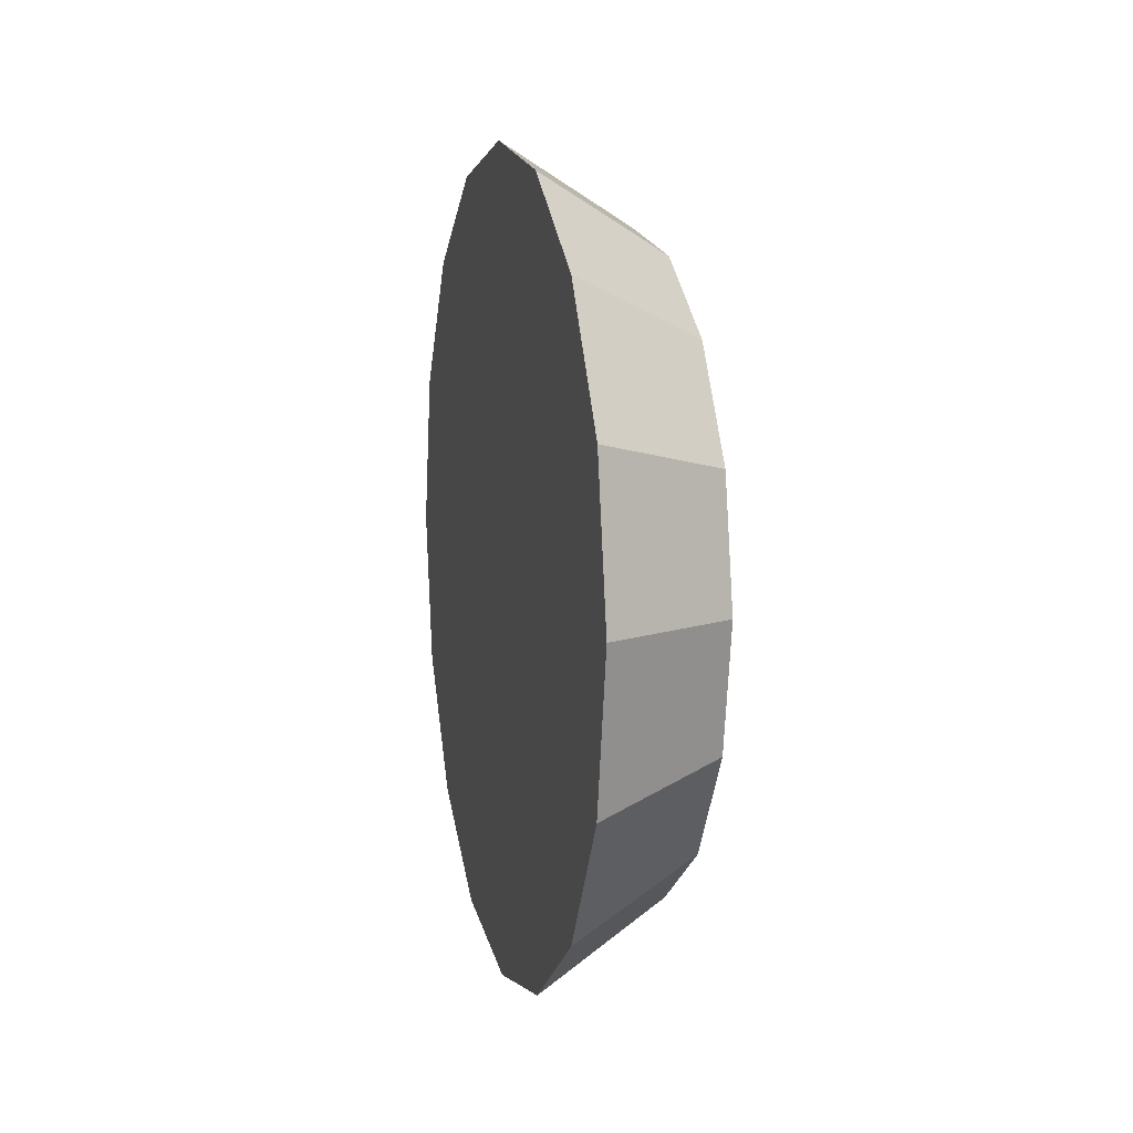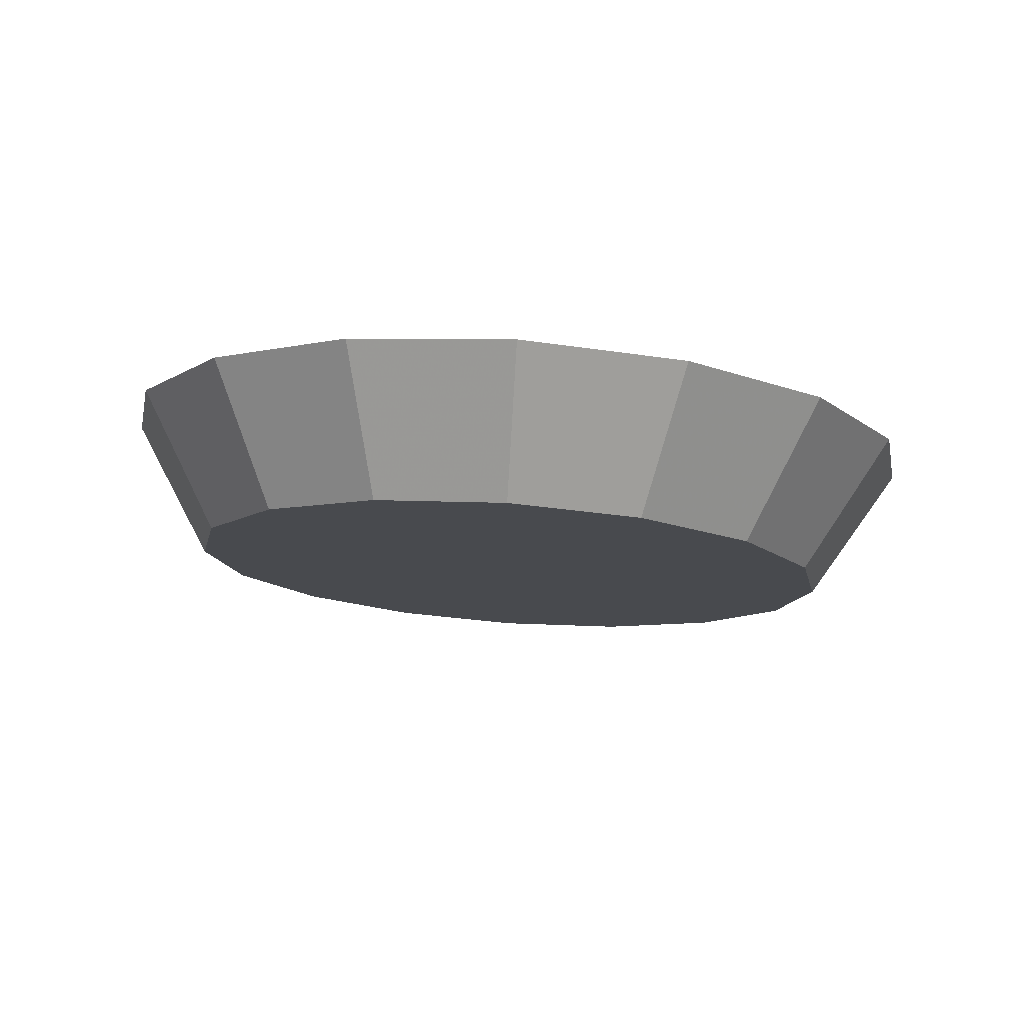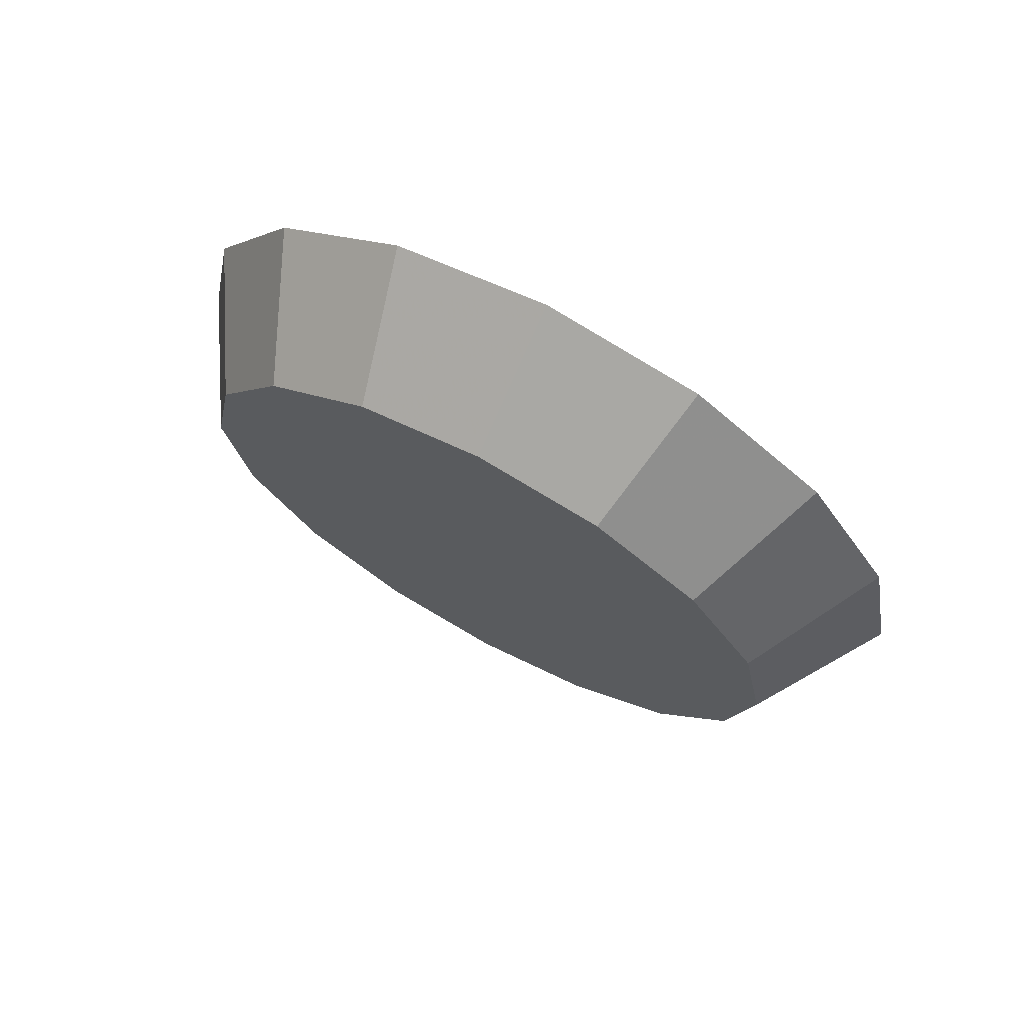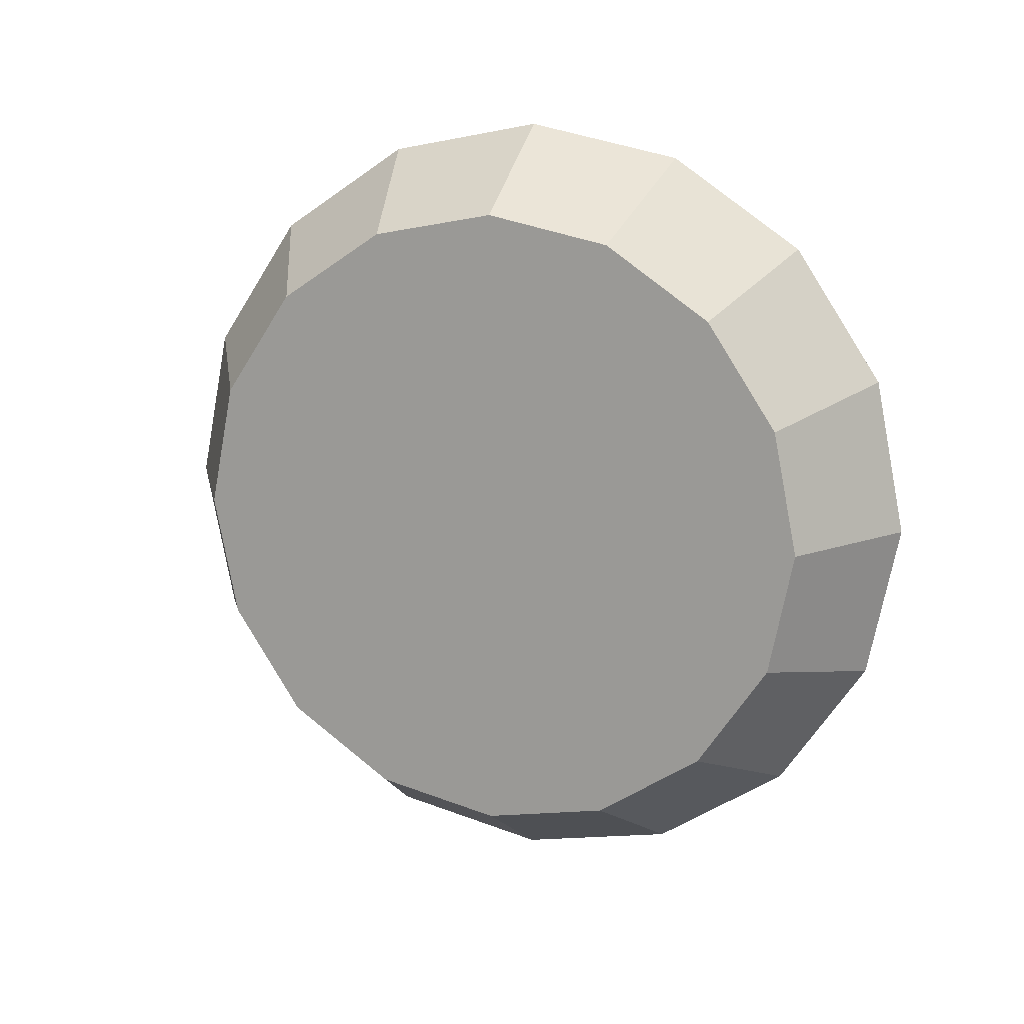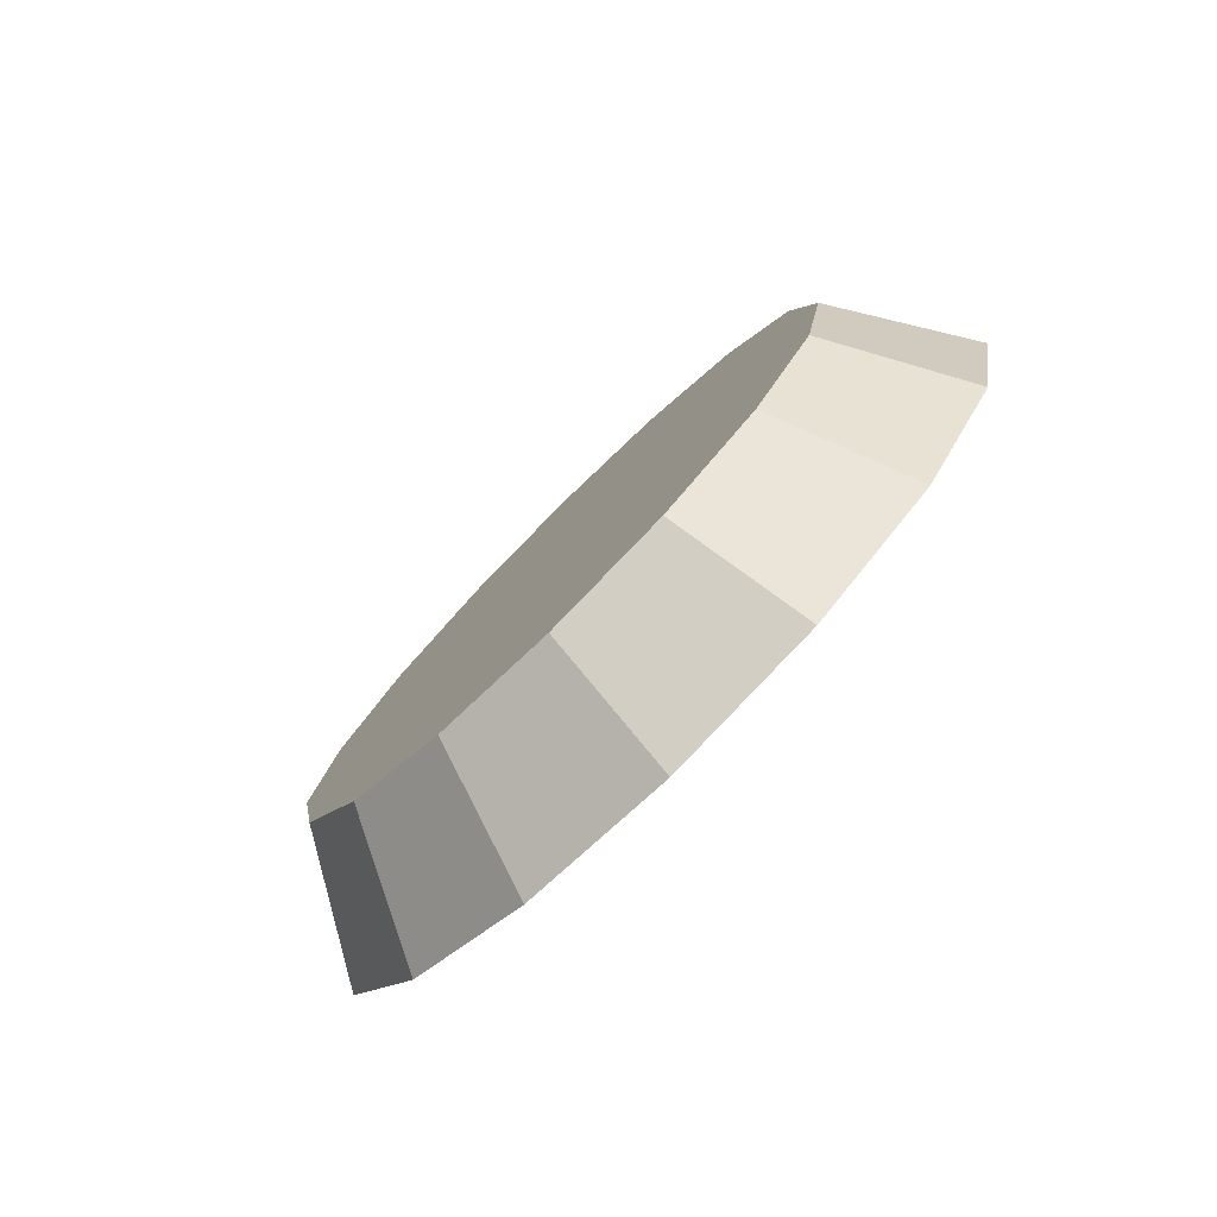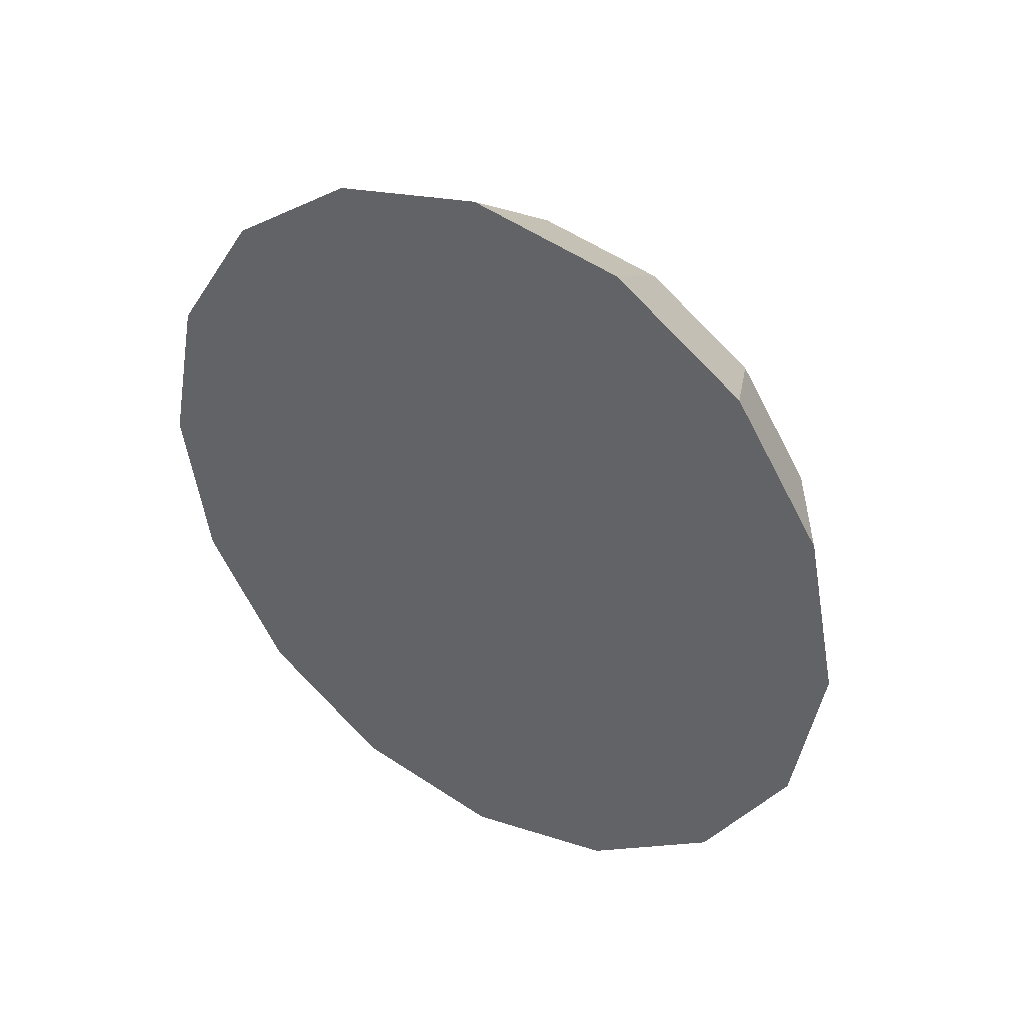
<metadata>
{"format":"obj","ext":"obj","renderer":"f3d","projection":"perspective","resolution":1024,"background":"white","views":[{"elev":8.5,"azim":-13.6,"up":"+Z"},{"elev":77.2,"azim":93.9,"up":"+Y"},{"elev":71.1,"azim":118.4,"up":"+Y"},{"elev":14.7,"azim":110.6,"up":"+Z"},{"elev":-78.6,"azim":134.7,"up":"+Y"},{"elev":37.3,"azim":-57.4,"up":"+Z"}]}
</metadata>
<code>
v 0.4141 0.2981 3.234
v 0.4141 0.3334 3.227
v 0.4141 0.3633 3.207
v 0.4141 0.3832 3.177
v 0.4141 0.3903 3.142
v 0.4141 0.3832 3.106
v 0.4141 0.3633 3.077
v 0.4141 0.3334 3.057
v 0.4141 0.2981 3.05
v 0.4141 0.2629 3.057
v 0.4141 0.233 3.077
v 0.4141 0.213 3.106
v 0.4141 0.206 3.142
v 0.4141 0.213 3.177
v 0.4141 0.233 3.207
v 0.4141 0.2629 3.227
v 0.4141 0.2981 3.142
v 0.4141 0.2981 3.142
v 0.4141 0.2981 3.142
v 0.4141 0.2981 3.142
v 0.4141 0.2981 3.142
v 0.4141 0.2981 3.142
v 0.4141 0.2981 3.142
v 0.4141 0.2981 3.142
v 0.4141 0.2981 3.142
v 0.4141 0.2981 3.142
v 0.4141 0.2981 3.142
v 0.4141 0.2981 3.142
v 0.4141 0.2981 3.142
v 0.4141 0.2981 3.142
v 0.4141 0.2981 3.142
v 0.4141 0.2981 3.142
v 0.3769 0.2981 3.257
v 0.3769 0.3422 3.248
v 0.3769 0.3796 3.223
v 0.3769 0.4046 3.186
v 0.3769 0.4134 3.142
v 0.3769 0.4046 3.098
v 0.3769 0.3796 3.06
v 0.3769 0.3422 3.035
v 0.3769 0.2981 3.026
v 0.3769 0.254 3.035
v 0.3769 0.2166 3.06
v 0.3769 0.1916 3.098
v 0.3769 0.1829 3.142
v 0.3769 0.1916 3.186
v 0.3769 0.2166 3.223
v 0.3769 0.254 3.248
v 0.3769 0.2981 3.142
v 0.3769 0.2981 3.142
v 0.3769 0.2981 3.142
v 0.3769 0.2981 3.142
v 0.3769 0.2981 3.142
v 0.3769 0.2981 3.142
v 0.3769 0.2981 3.142
v 0.3769 0.2981 3.142
v 0.3769 0.2981 3.142
v 0.3769 0.2981 3.142
v 0.3769 0.2981 3.142
v 0.3769 0.2981 3.142
v 0.3769 0.2981 3.142
v 0.3769 0.2981 3.142
v 0.3769 0.2981 3.142
v 0.3769 0.2981 3.142
f 33 34 49
f 49 34 50
f 34 35 50
f 50 35 51
f 35 36 51
f 51 36 52
f 36 37 52
f 52 37 53
f 37 38 53
f 53 38 54
f 38 39 54
f 54 39 55
f 39 40 55
f 55 40 56
f 40 41 56
f 56 41 57
f 41 42 57
f 57 42 58
f 42 43 58
f 58 43 59
f 43 44 59
f 59 44 60
f 44 45 60
f 60 45 61
f 45 46 61
f 61 46 62
f 46 47 62
f 62 47 63
f 47 48 63
f 63 48 64
f 48 33 64
f 64 33 49
f 2 1 17
f 2 17 18
f 3 2 18
f 3 18 19
f 4 3 19
f 4 19 20
f 5 4 20
f 5 20 21
f 6 5 21
f 6 21 22
f 7 6 22
f 7 22 23
f 8 7 23
f 8 23 24
f 9 8 24
f 9 24 25
f 10 9 25
f 10 25 26
f 11 10 26
f 11 26 27
f 12 11 27
f 12 27 28
f 13 12 28
f 13 28 29
f 14 13 29
f 14 29 30
f 15 14 30
f 15 30 31
f 16 15 31
f 16 31 32
f 1 16 32
f 1 32 17
f 49 50 17
f 17 50 18
f 50 51 18
f 18 51 19
f 51 52 19
f 19 52 20
f 52 53 20
f 20 53 21
f 53 54 21
f 21 54 22
f 54 55 22
f 22 55 23
f 55 56 23
f 23 56 24
f 56 57 24
f 24 57 25
f 57 58 25
f 25 58 26
f 58 59 26
f 26 59 27
f 59 60 27
f 27 60 28
f 60 61 28
f 28 61 29
f 61 62 29
f 29 62 30
f 62 63 30
f 30 63 31
f 63 64 31
f 31 64 32
f 64 49 32
f 32 49 17
f 1 2 33
f 33 2 34
f 2 3 34
f 34 3 35
f 3 4 35
f 35 4 36
f 4 5 36
f 36 5 37
f 5 6 37
f 37 6 38
f 6 7 38
f 38 7 39
f 7 8 39
f 39 8 40
f 8 9 40
f 40 9 41
f 9 10 41
f 41 10 42
f 10 11 42
f 42 11 43
f 11 12 43
f 43 12 44
f 12 13 44
f 44 13 45
f 13 14 45
f 45 14 46
f 14 15 46
f 46 15 47
f 15 16 47
f 47 16 48
f 16 1 48
f 48 1 33

</code>
